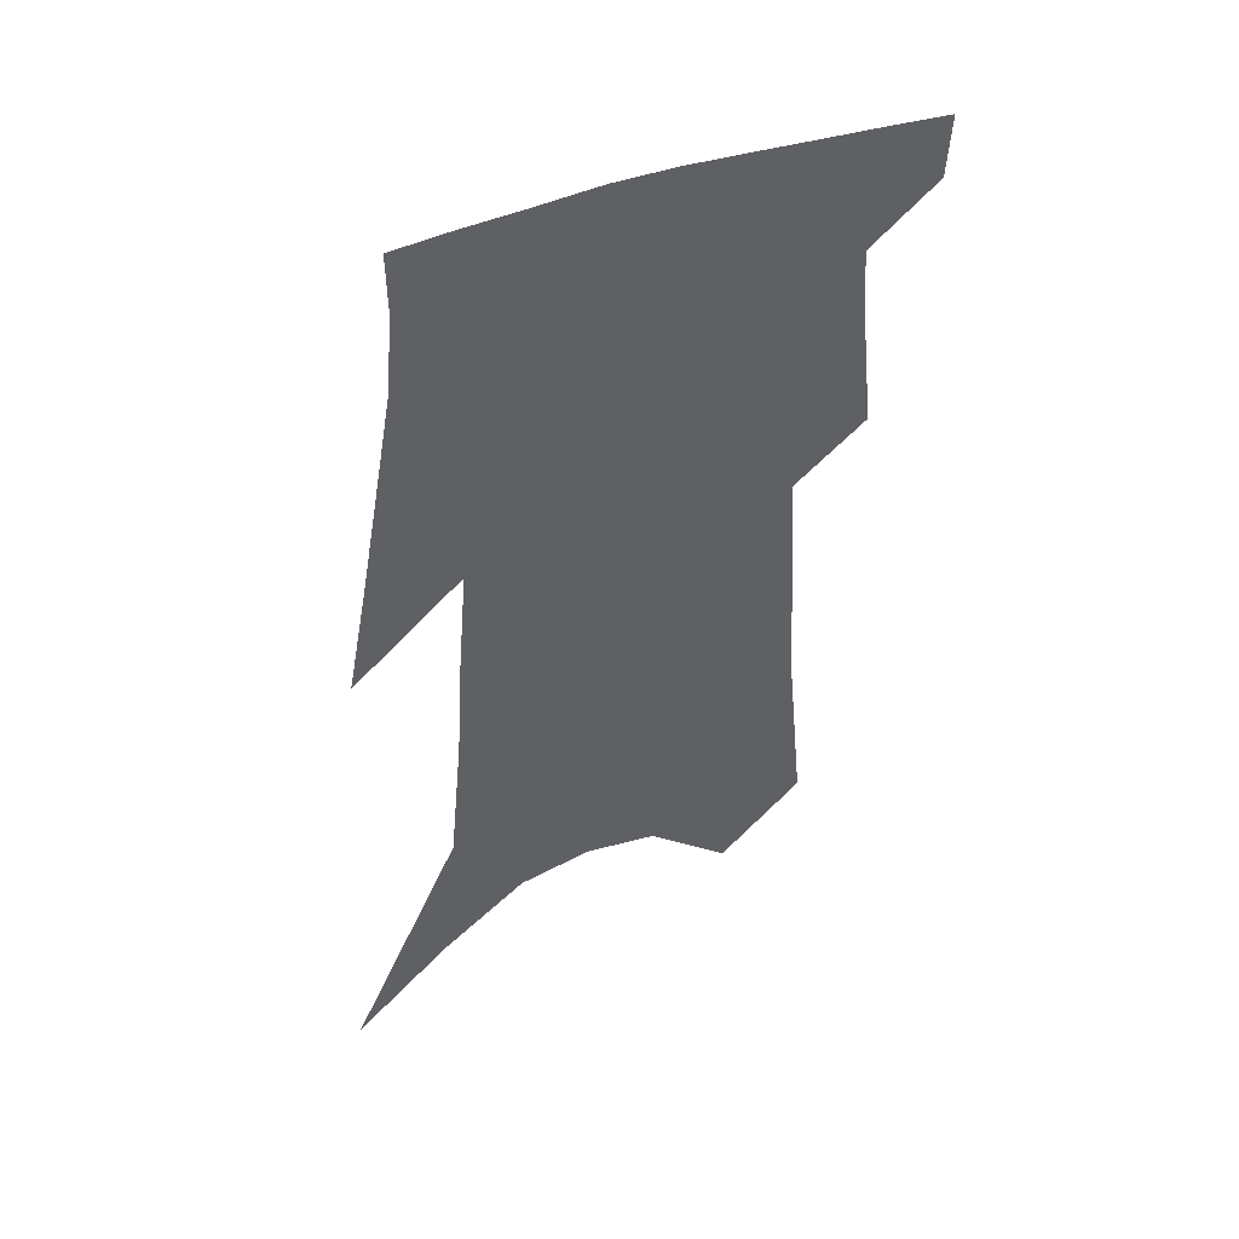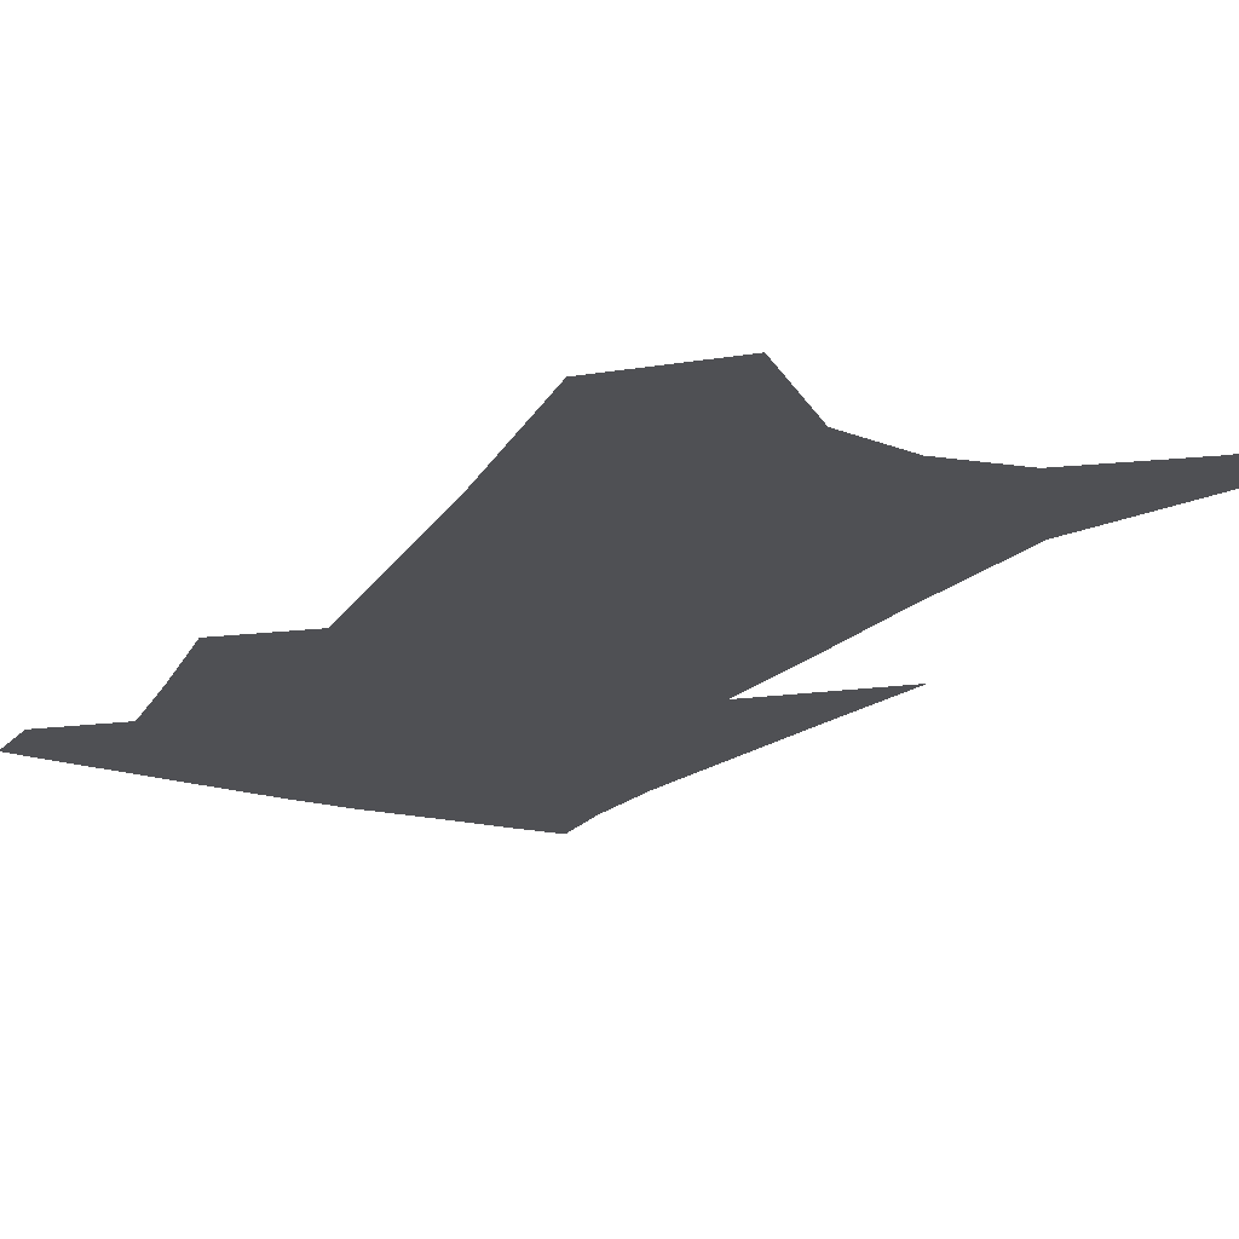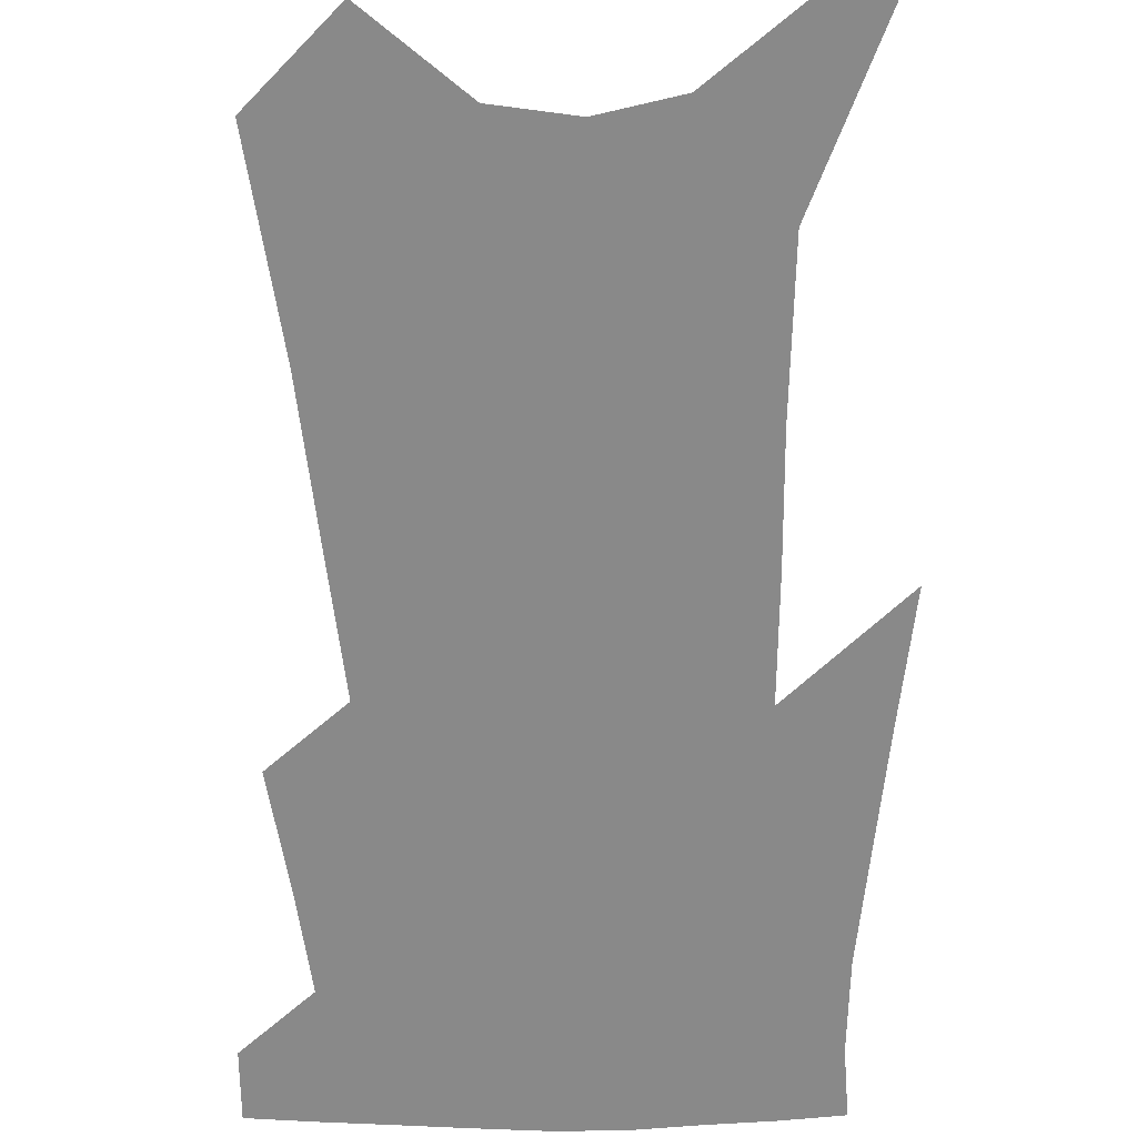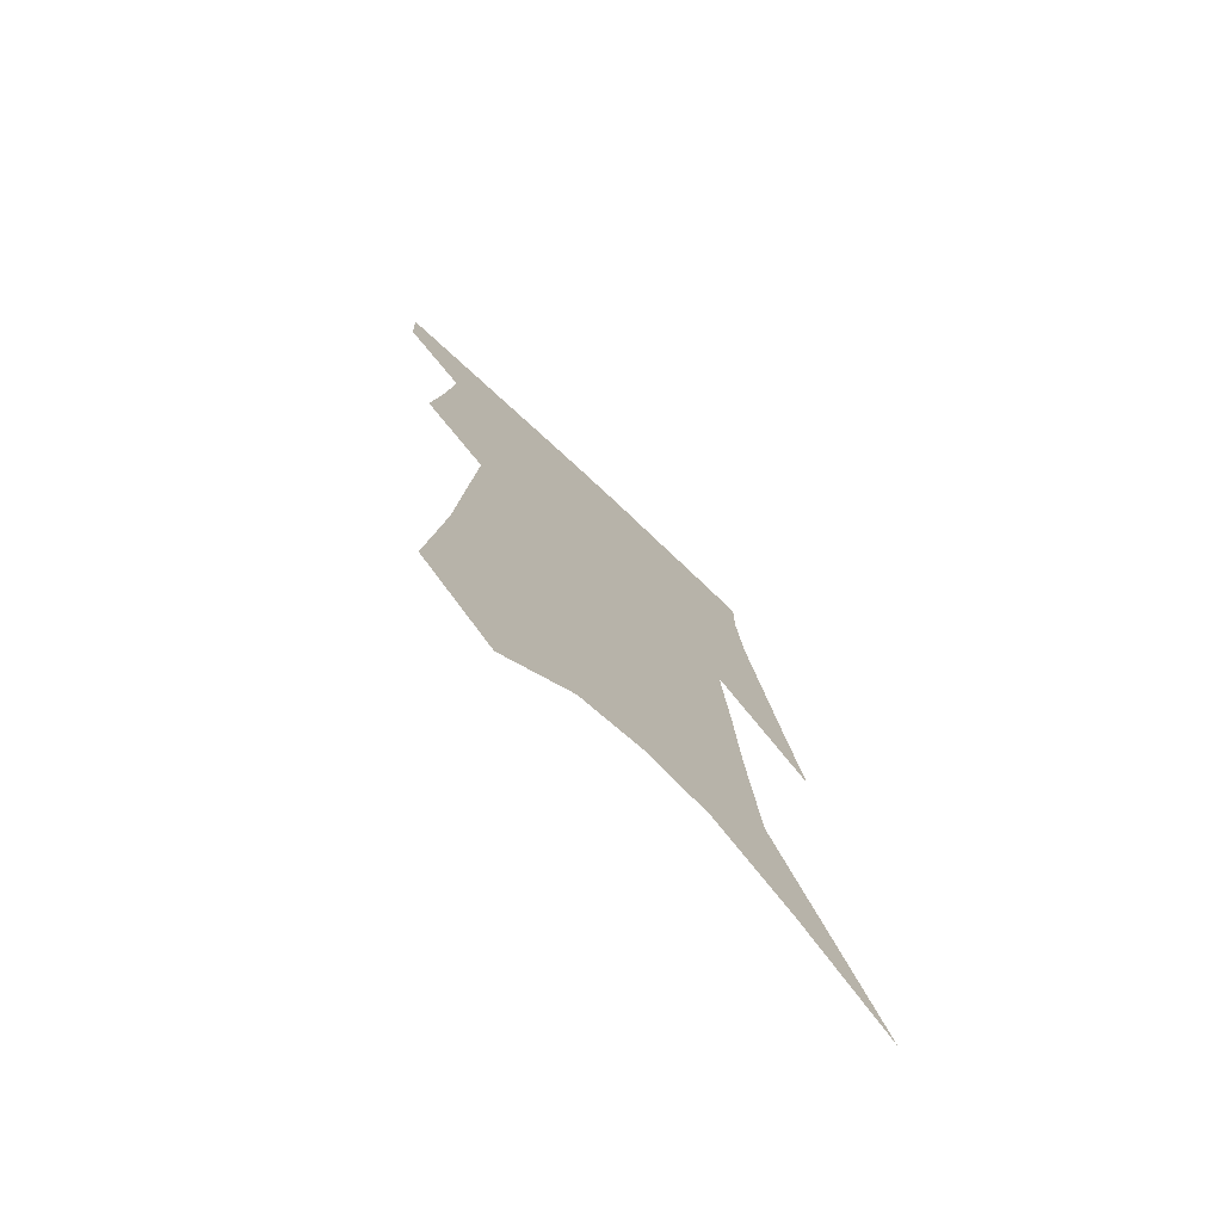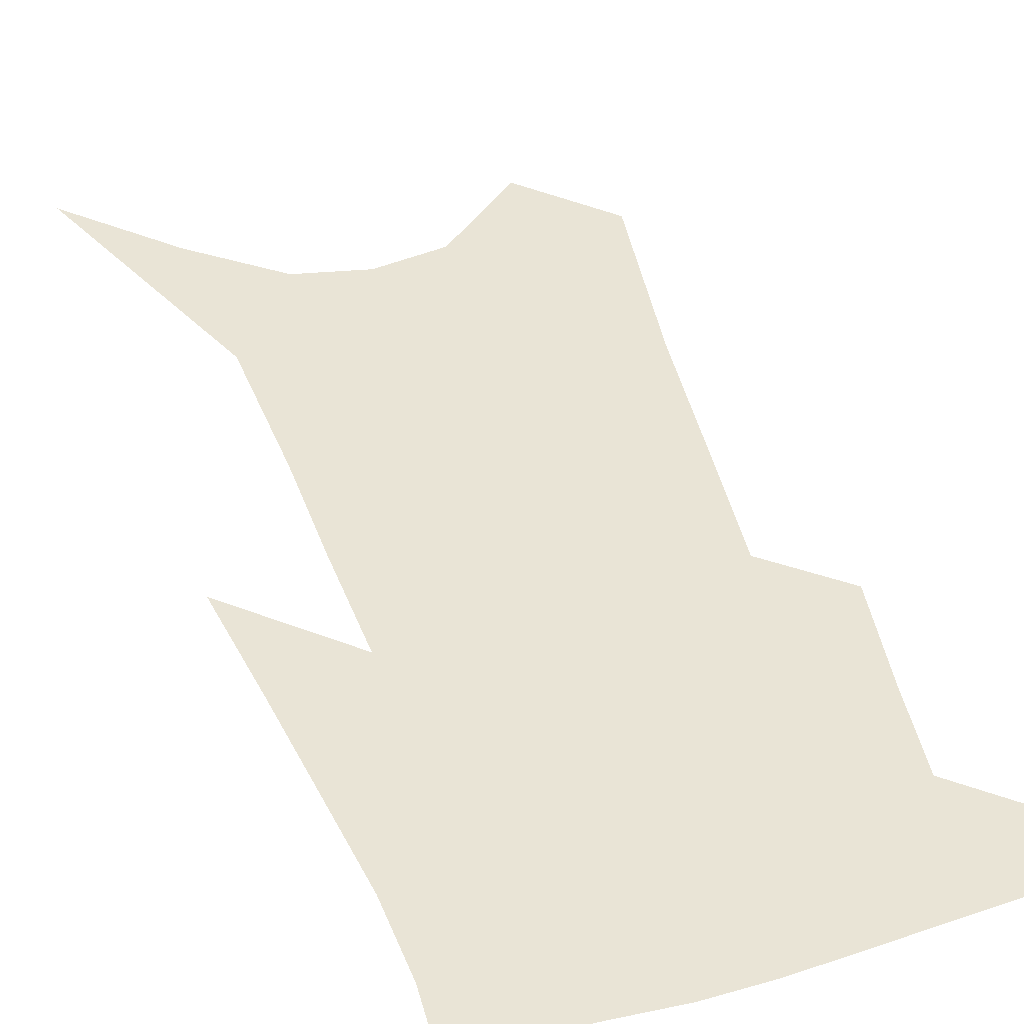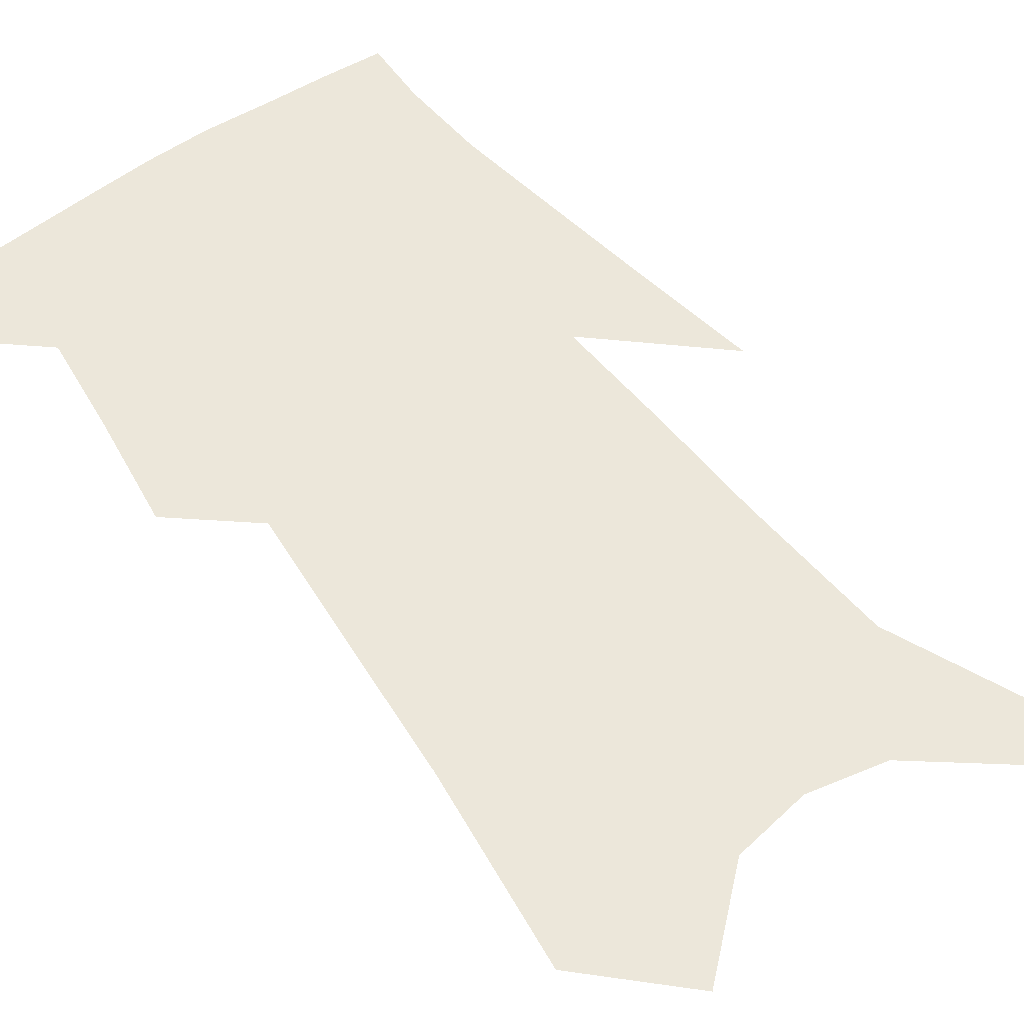
<metadata>
{"format":"obj","ext":"obj","renderer":"f3d","projection":"perspective","resolution":1024,"background":"white","views":[{"elev":49.4,"azim":155.5,"up":"+Y"},{"elev":-19.1,"azim":-25.4,"up":"+Z"},{"elev":-63.1,"azim":3.8,"up":"+Z"},{"elev":-75.5,"azim":-43.5,"up":"+Y"},{"elev":42.6,"azim":164.6,"up":"+Z"},{"elev":53.6,"azim":-33.9,"up":"+Z"}]}
</metadata>
<code>
v 494.3 380.2 0
v 493.2 400.8 0
v 510 296.5 0
v 513.8 332.2 0
v 516.2 362.4 0
v 515.1 383.6 0
v 512.9 403.4 0
v 522.7 128 0
v 528.4 189.5 0
v 531 236.2 0
v 533.6 278.1 0
v 534.8 311.4 0
v 536.6 342.1 0
v 536.4 365.5 0
v 534.8 385.8 0
v 532.6 405.7 0
v 550 102.8 0
v 554.4 169.4 0
v 553.9 210.4 0
v 555.7 255.9 0
v 555.4 288.3 0
v 556.6 321.4 0
v 556.9 347.2 0
v 556.7 369 0
v 554.9 388.2 0
v 552.4 408 0
v 577 128.6 0
v 577.2 181.5 0
v 576.5 223 0
v 576 259.8 0
v 575.4 292 0
v 575.9 324.5 0
v 575.9 349 0
v 575.8 370.9 0
v 574.9 390.1 0
v 572.3 410.3 0
v 600.5 133.4 0
v 599 182.9 0
v 597.4 223.7 0
v 596.3 264.3 0
v 595.3 298.6 0
v 594.7 326.4 0
v 594.5 350.9 0
v 594.6 372.4 0
v 594.3 391.3 0
v 592.2 411.5 0
v 624.2 129.3 0
v 622.3 173 0
v 618.3 225.3 0
v 616.8 260.4 0
v 615.9 291.8 0
v 614.1 322.3 0
v 612.5 351.7 0
v 613 372.1 0
v 613.3 392 0
v 613.4 411 0
v 652.4 108.7 0
v 646.7 162.6 0
v 642.2 211.6 0
v 639.8 249 0
v 636.8 286.2 0
v 634 318.2 0
v 632.2 346.2 0
v 632.2 369.6 0
v 632 392 0
v 632.8 411 0
v 684.9 79.23 0
v 673 255.5 0
v 665.6 294.8 0
v 659.5 329.8 0
v 653.7 362.8 0
v 651.2 389.8 0
v 651.3 410.4 0
v 691 451 0
f 5 6 1
f 1 6 2
f 6 7 2
f 11 12 3
f 3 12 4
f 12 13 4
f 4 13 5
f 13 14 5
f 5 14 6
f 14 15 6
f 6 15 7
f 15 16 7
f 17 18 8
f 8 18 9
f 18 19 9
f 9 19 10
f 19 20 10
f 10 20 11
f 20 21 11
f 11 21 12
f 21 22 12
f 12 22 13
f 22 23 13
f 13 23 14
f 23 24 14
f 14 24 15
f 24 25 15
f 15 25 16
f 25 26 16
f 17 27 18
f 27 28 18
f 18 28 19
f 28 29 19
f 19 29 20
f 29 30 20
f 20 30 21
f 30 31 21
f 21 31 22
f 31 32 22
f 22 32 23
f 32 33 23
f 23 33 24
f 33 34 24
f 24 34 25
f 34 35 25
f 25 35 26
f 35 36 26
f 27 37 28
f 37 38 28
f 28 38 29
f 38 39 29
f 29 39 30
f 39 40 30
f 30 40 31
f 40 41 31
f 31 41 32
f 41 42 32
f 32 42 33
f 42 43 33
f 33 43 34
f 43 44 34
f 34 44 35
f 44 45 35
f 35 45 36
f 45 46 36
f 37 47 38
f 47 48 38
f 38 48 39
f 48 49 39
f 39 49 40
f 49 50 40
f 40 50 41
f 50 51 41
f 41 51 42
f 51 52 42
f 42 52 43
f 52 53 43
f 43 53 44
f 53 54 44
f 44 54 45
f 54 55 45
f 45 55 46
f 55 56 46
f 47 57 48
f 57 58 48
f 48 58 49
f 58 59 49
f 49 59 50
f 59 60 50
f 50 60 51
f 60 61 51
f 51 61 52
f 61 62 52
f 52 62 53
f 62 63 53
f 53 63 54
f 63 64 54
f 54 64 55
f 64 65 55
f 55 65 56
f 65 66 56
f 57 67 58
f 61 68 62
f 68 69 62
f 62 69 63
f 69 70 63
f 63 70 64
f 70 71 64
f 64 71 65
f 71 72 65
f 65 72 66
f 72 73 66

</code>
